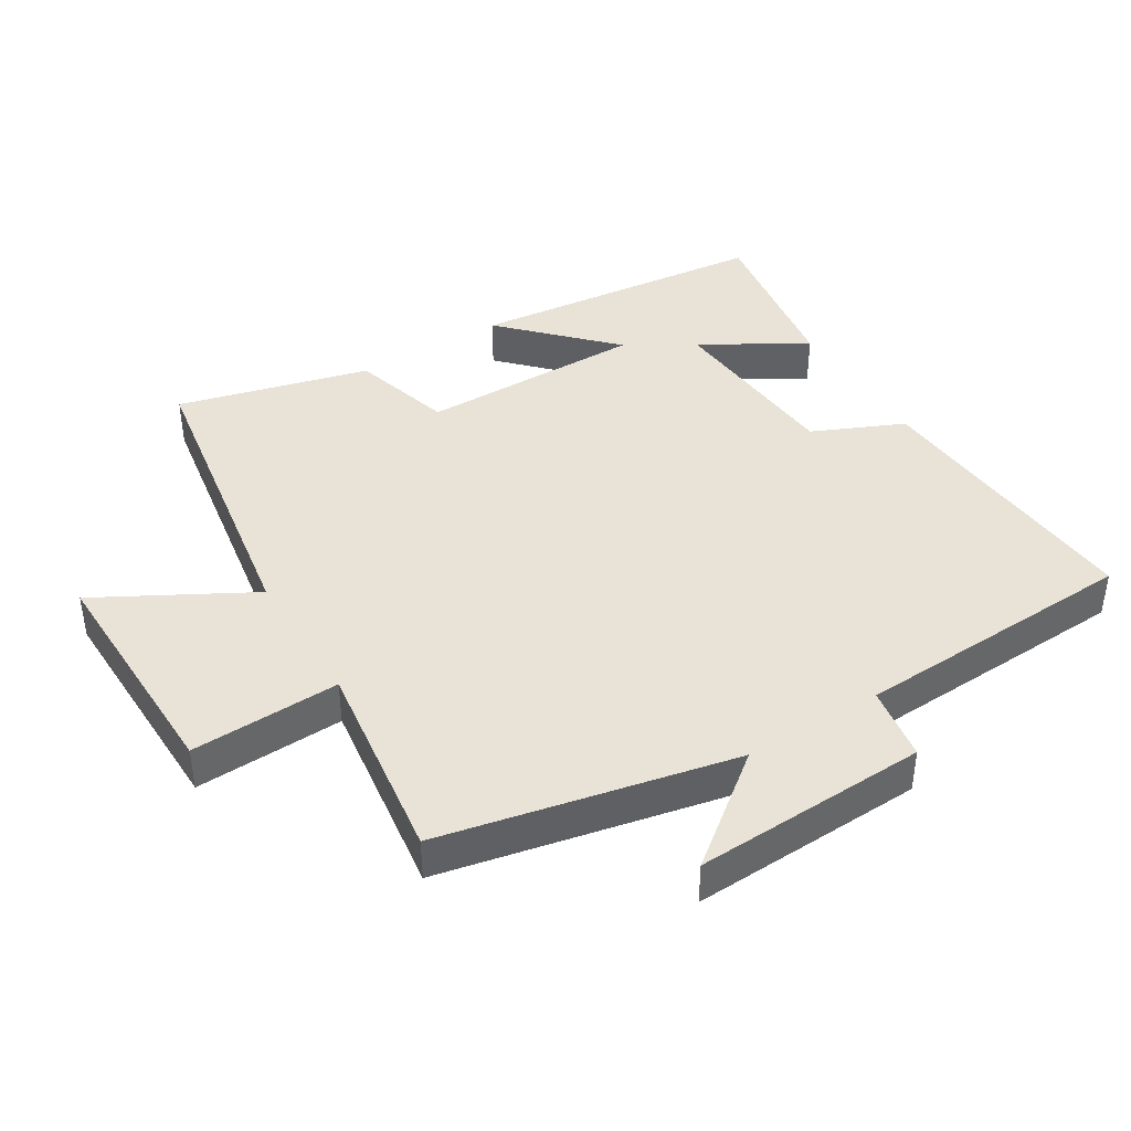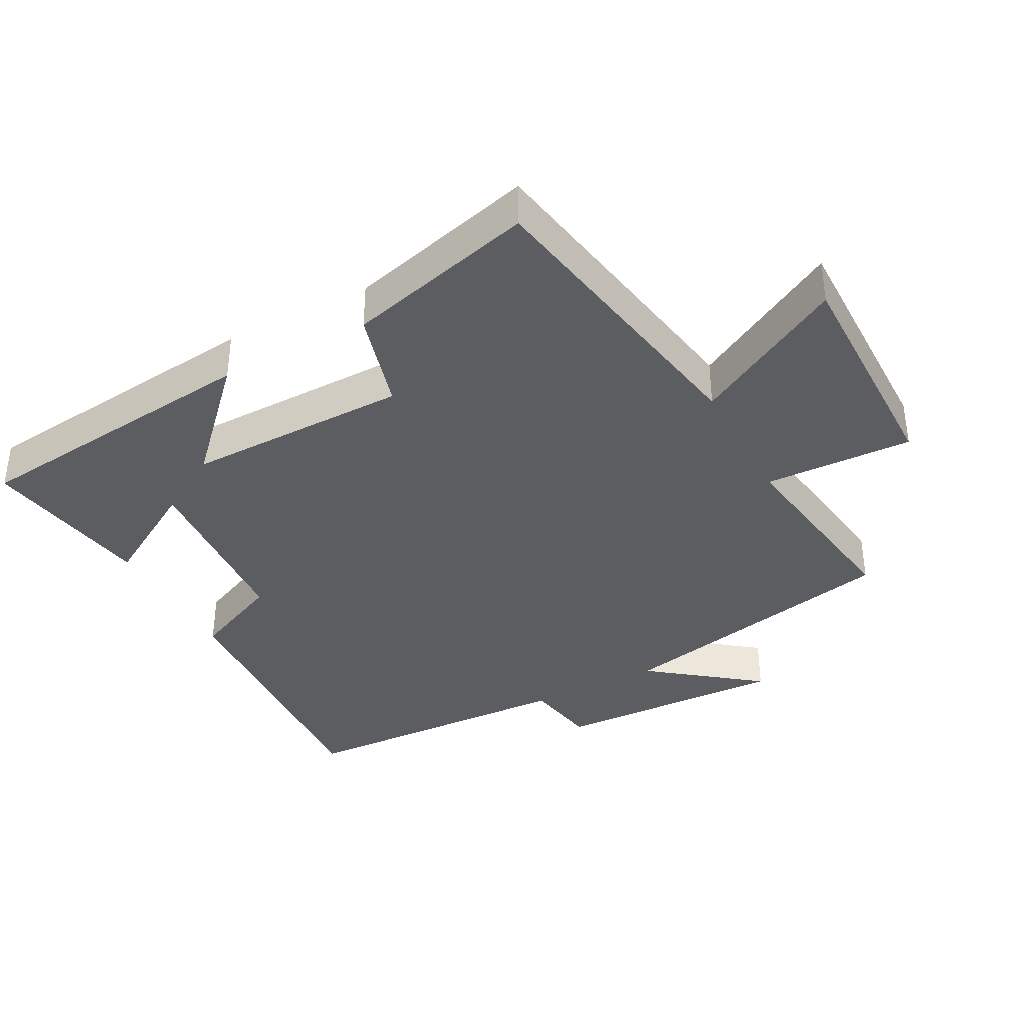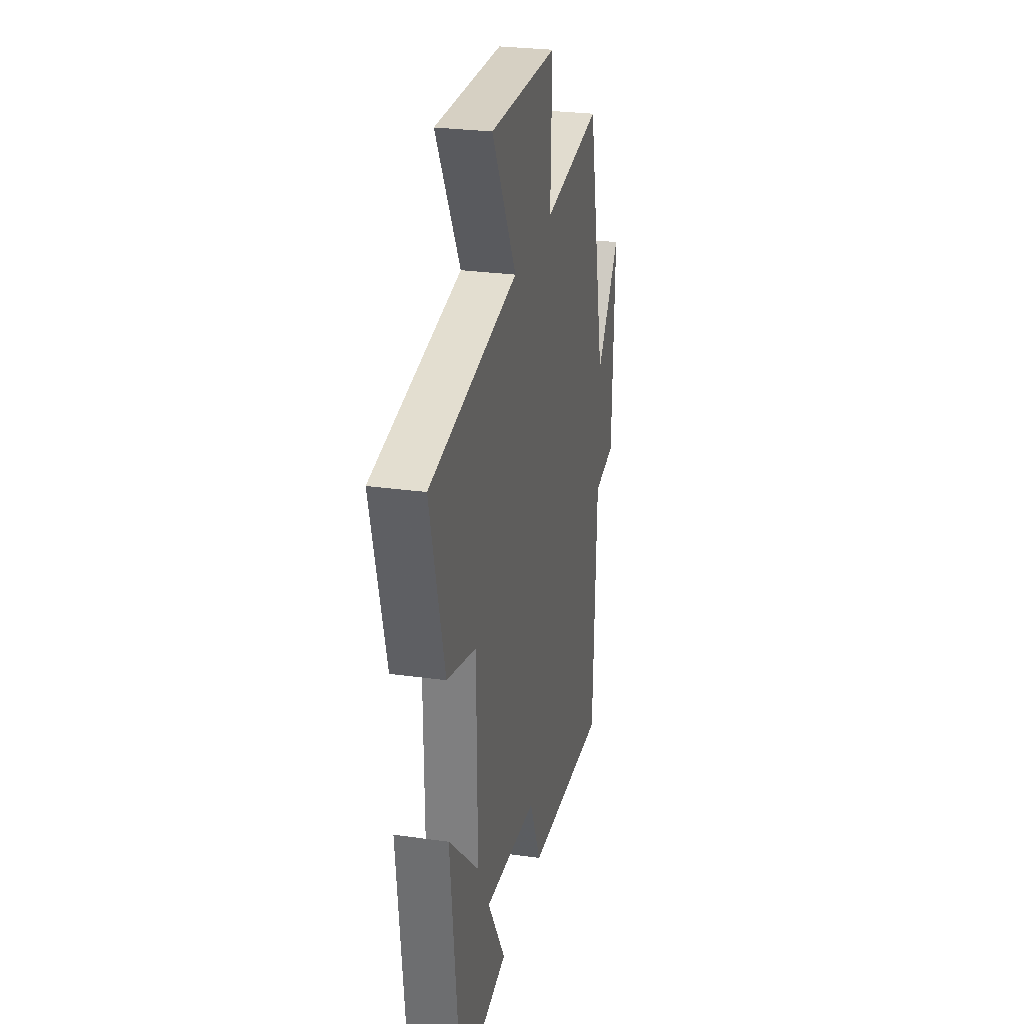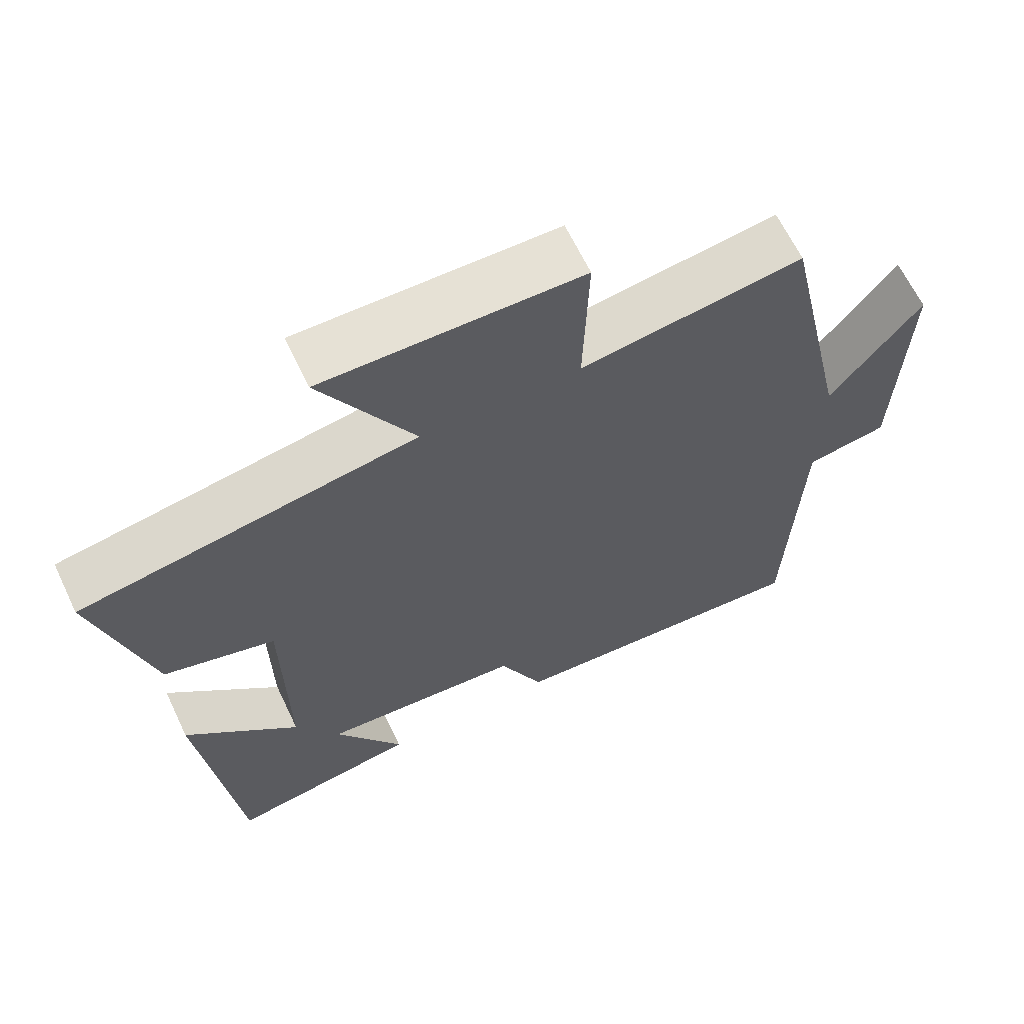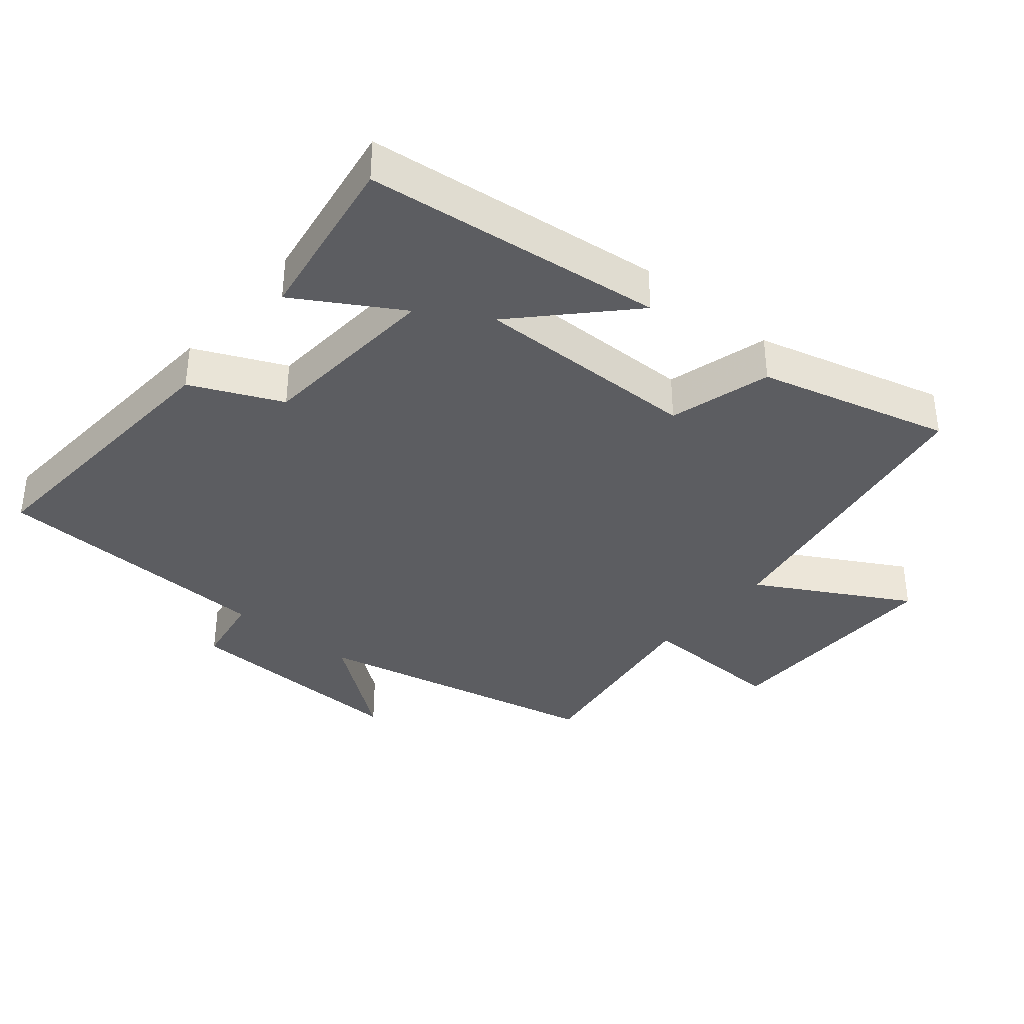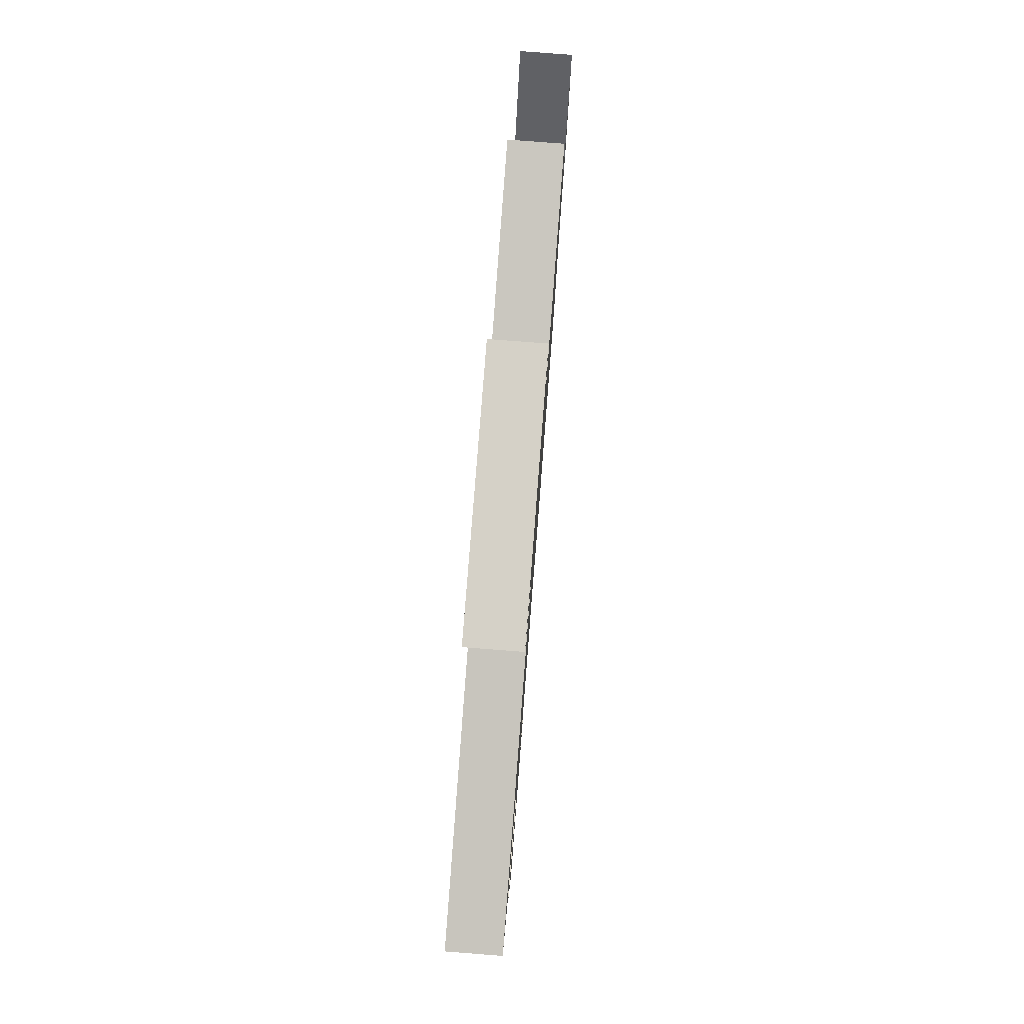
<metadata>
{"format":"obj","ext":"obj","renderer":"f3d","projection":"perspective","resolution":1024,"background":"white","views":[{"elev":41.5,"azim":58.1,"up":"+Y"},{"elev":-37.0,"azim":-62.0,"up":"+Y"},{"elev":27.1,"azim":-77.7,"up":"+Z"},{"elev":64.6,"azim":-25.5,"up":"+Z"},{"elev":-36.6,"azim":-129.9,"up":"+Y"},{"elev":79.9,"azim":-85.6,"up":"+Z"}]}
</metadata>
<code>
v 0.483 0.07 -0.528
v 0.054 0.07 -0.5
v -0.007 0.07 -0.365
v -0.283 0.07 -0.345
v -0.19 0.07 -0.5
v -0.449 0.07 -0.542
v -0.5 0.07 -0.095
v -0.344 0.07 -0.244
v -0.348 0.07 0.092
v -0.5 0.07 0.135
v -0.576 0.07 0.421
v -0.117 0.07 0.5
v -0.244 0.07 0.727
v 0.108 0.07 0.723
v 0.101 0.07 0.5
v 0.405 0.07 0.544
v 0.5 0.07 0.107
v 0.624 0.07 0.268
v 0.612 0.07 -0.082
v 0.5 0.07 -0.101
v 0.483 0 -0.528
v 0.054 0 -0.5
v -0.007 0 -0.365
v -0.283 0 -0.345
v -0.19 0 -0.5
v -0.449 0 -0.542
v -0.5 0 -0.095
v -0.344 0 -0.244
v -0.348 0 0.092
v -0.5 0 0.135
v -0.576 0 0.421
v -0.117 0 0.5
v -0.244 0 0.727
v 0.108 0 0.723
v 0.101 0 0.5
v 0.405 0 0.544
v 0.5 0 0.107
v 0.624 0 0.268
v 0.612 0 -0.082
v 0.5 0 -0.101
f 17 18 19 20
f 1 2 3
f 20 1 3
f 17 20 3
f 16 17 3
f 15 16 3
f 12 13 14 15
f 11 12 15
f 10 11 15
f 9 10 15
f 15 3 4
f 9 15 4
f 8 9 4
f 6 7 8
f 5 6 8
f 4 5 8
f 40 39 38 37
f 23 22 21
f 23 21 40
f 23 40 37
f 23 37 36
f 23 36 35
f 35 34 33 32
f 35 32 31
f 35 31 30
f 35 30 29
f 24 23 35
f 24 35 29
f 24 29 28
f 28 27 26
f 28 26 25
f 28 25 24
f 1 21 22 2
f 2 22 23 3
f 3 23 24 4
f 4 24 25 5
f 5 25 26 6
f 6 26 27 7
f 7 27 28 8
f 8 28 29 9
f 9 29 30 10
f 10 30 31 11
f 11 31 32 12
f 12 32 33 13
f 13 33 34 14
f 14 34 35 15
f 15 35 36 16
f 16 36 37 17
f 17 37 38 18
f 18 38 39 19
f 19 39 40 20
f 20 40 21 1

</code>
